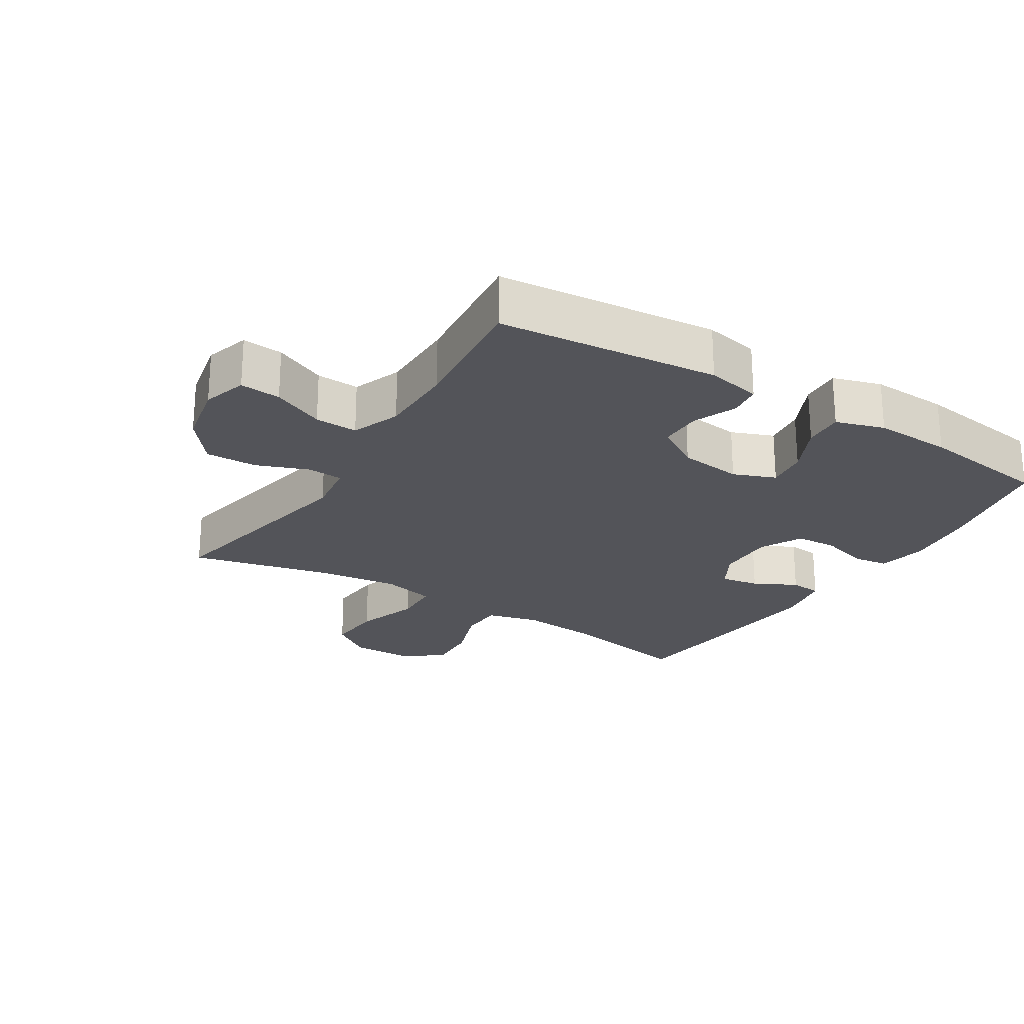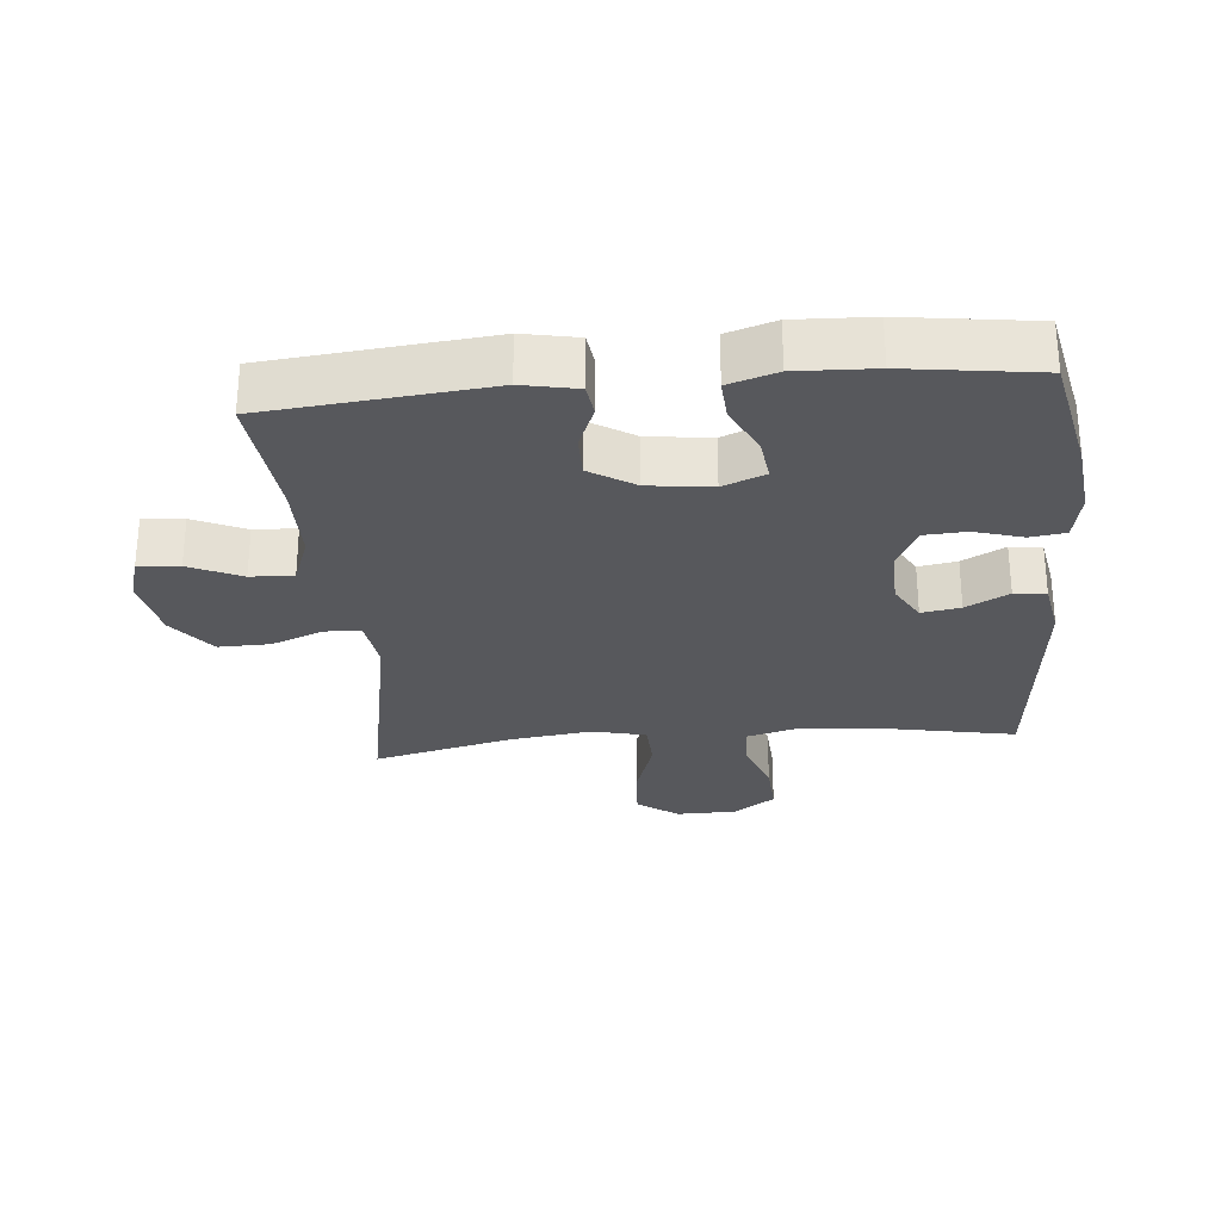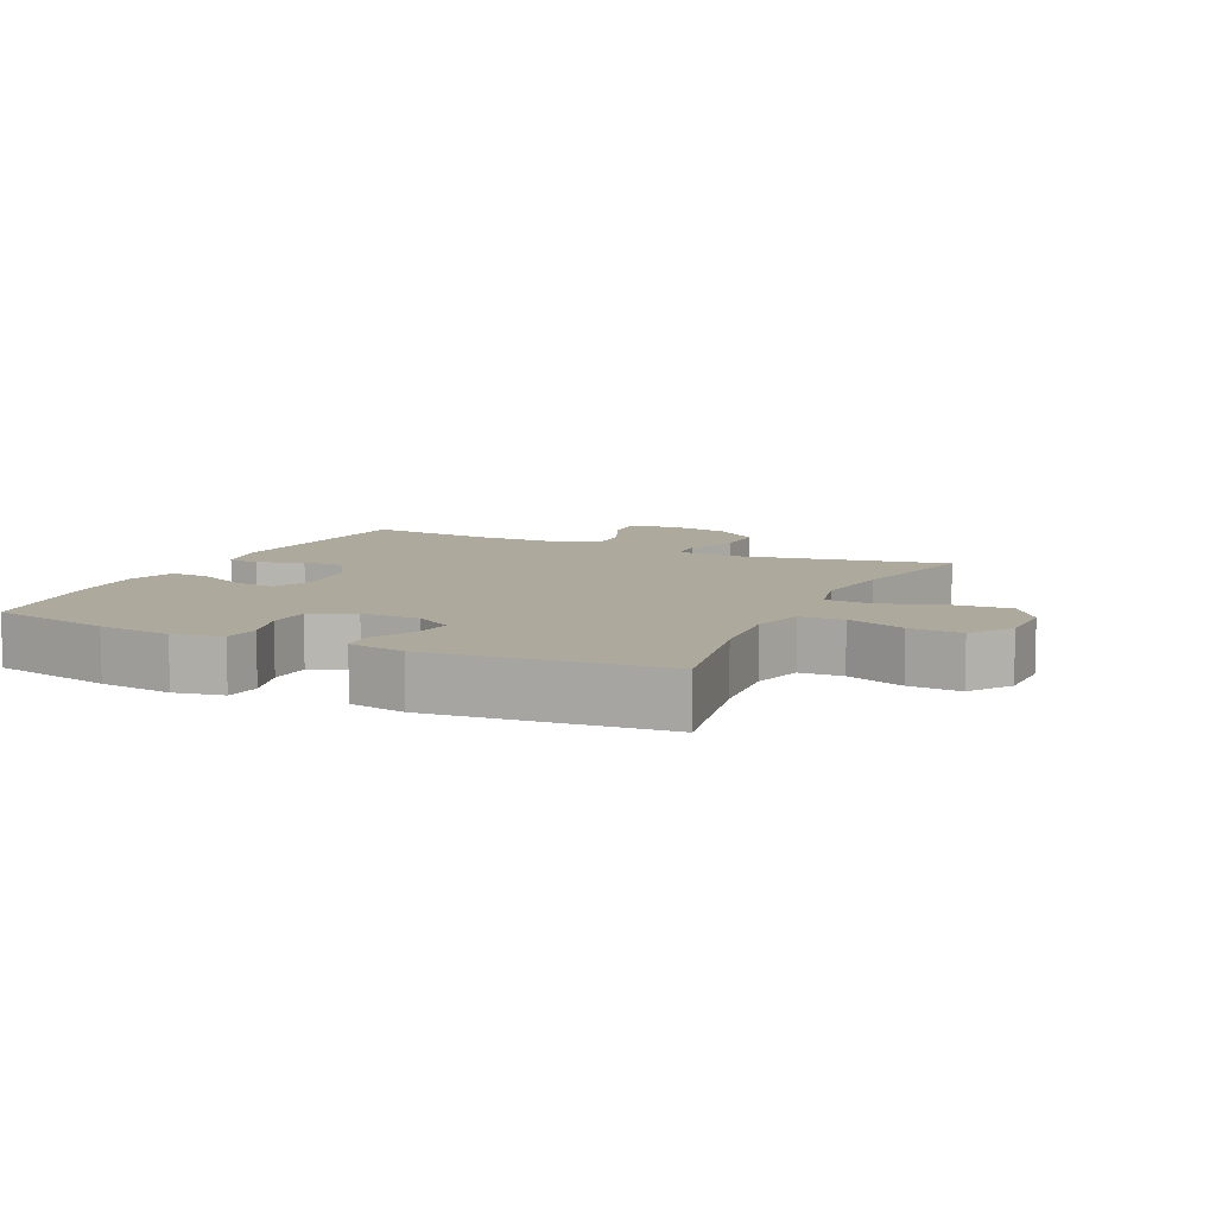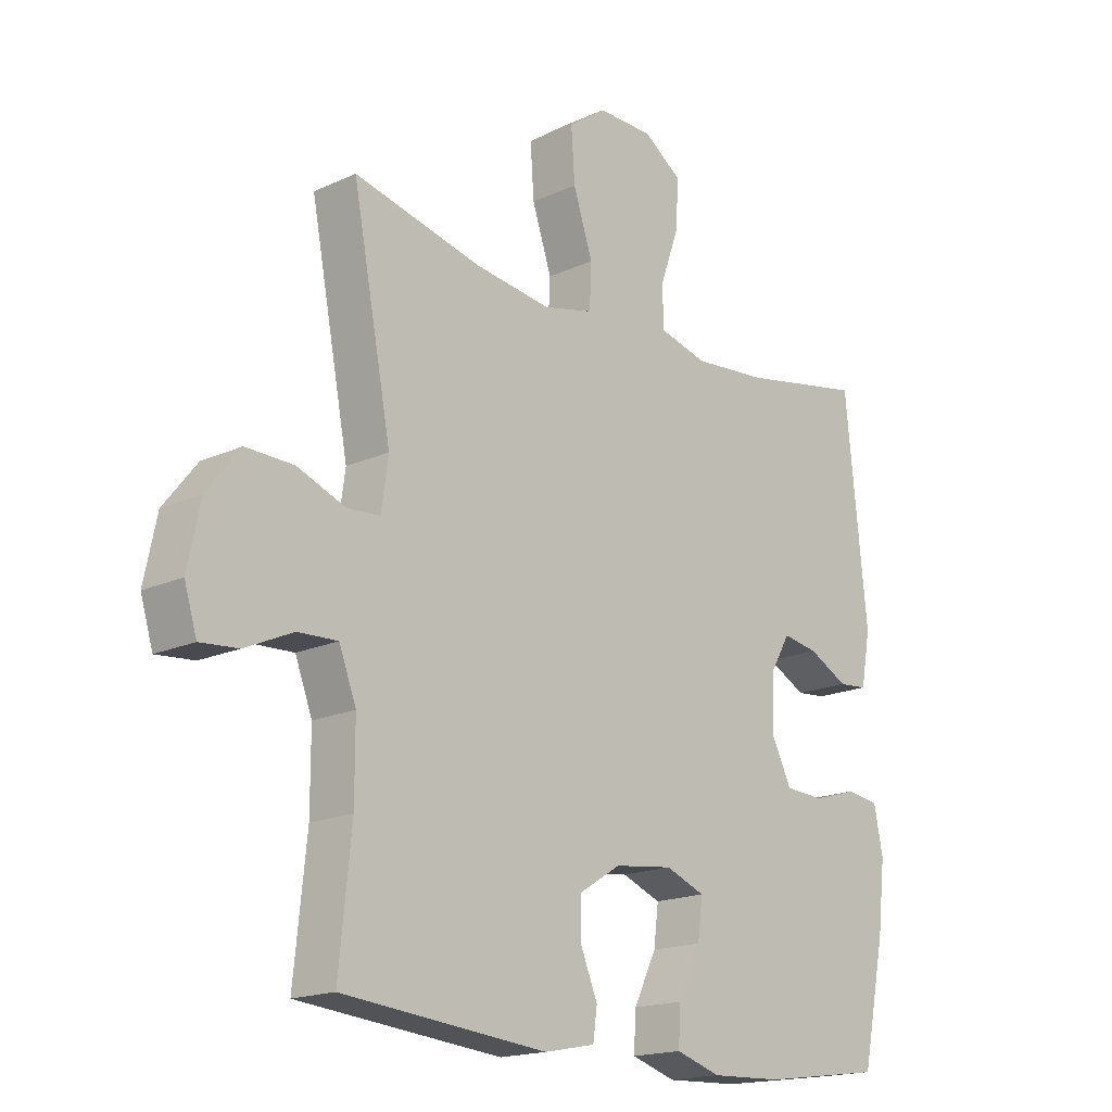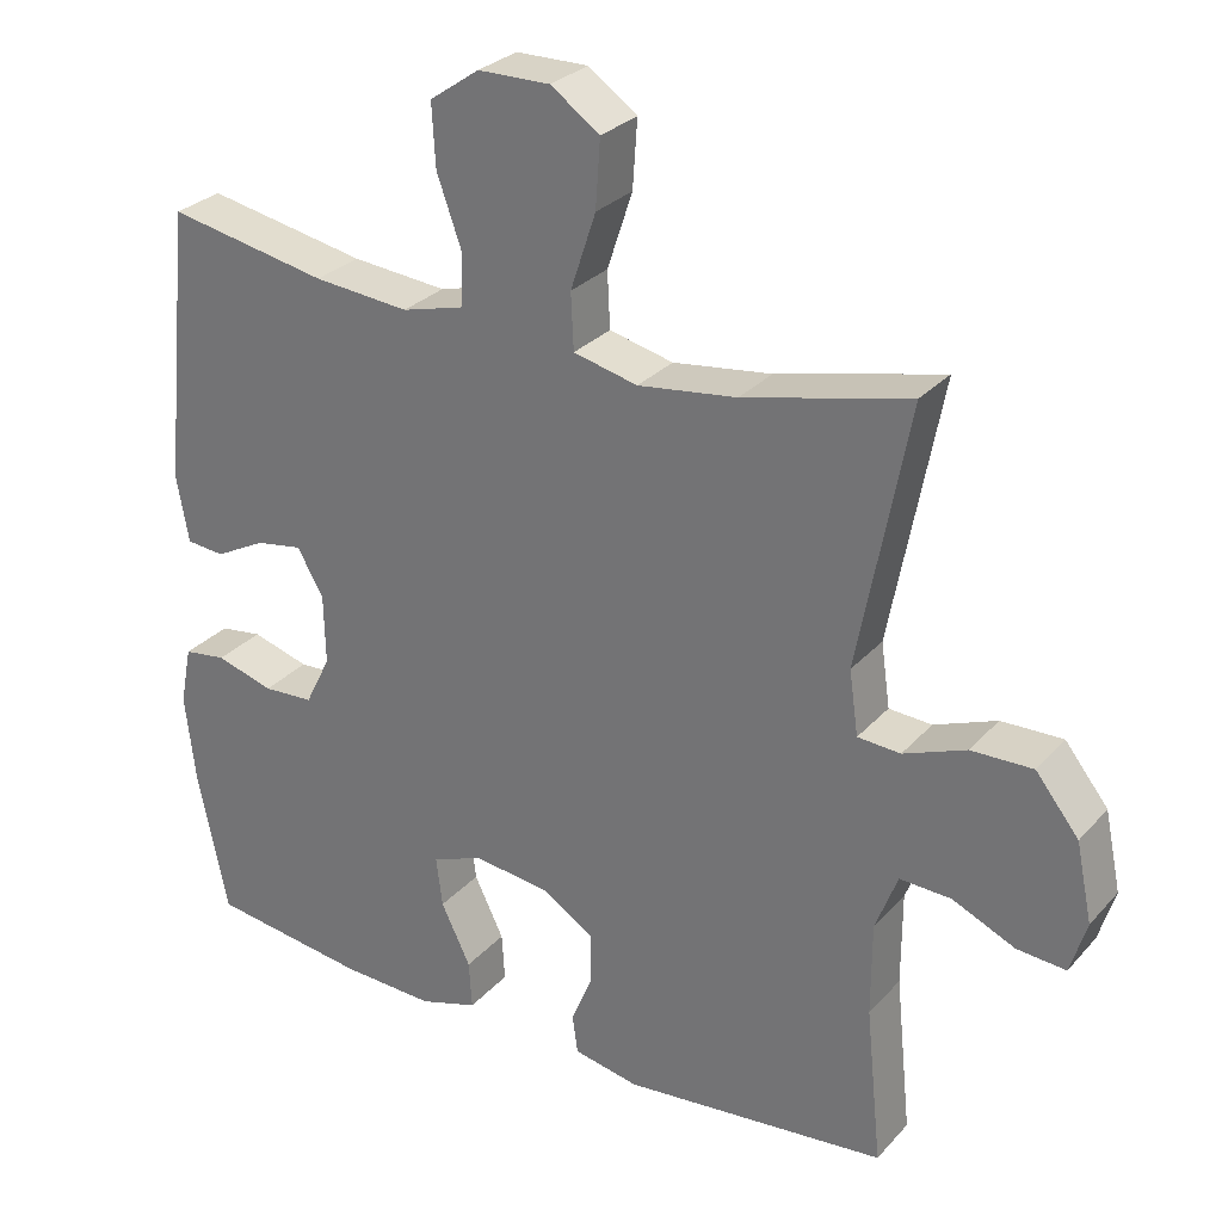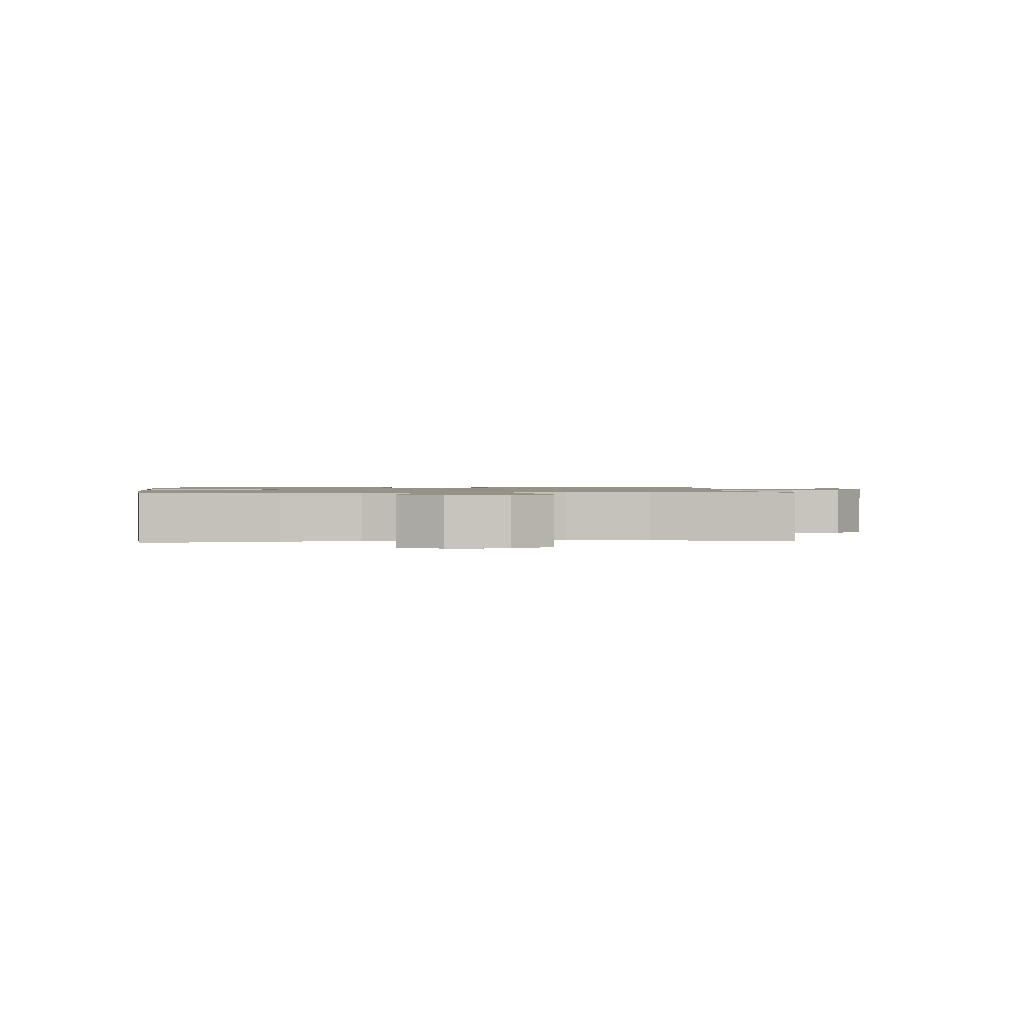
<metadata>
{"format":"obj","ext":"obj","renderer":"f3d","projection":"perspective","resolution":1024,"background":"white","views":[{"elev":-23.7,"azim":147.9,"up":"+Y"},{"elev":-28.5,"azim":-174.8,"up":"+Y"},{"elev":8.8,"azim":-64.8,"up":"+Y"},{"elev":-17.5,"azim":132.3,"up":"+Z"},{"elev":28.5,"azim":32.8,"up":"+Z"},{"elev":1.2,"azim":-4.7,"up":"+Y"}]}
</metadata>
<code>
o path2196
v 0.4585 0.0375 -0.3159
v 0.4587 0.0375 -0.1938
v 0.4877 0.0375 -0.1174
v 0.5551 0.0375 -0.1204
v 0.6369 0.0375 -0.1572
v 0.7012 0.0375 -0.1628
v 0.7223 0.0375 -0.0933
v 0.7009 0.0375 0.009033
v 0.6446 0.0375 0.08043
v 0.5637 0.0375 0.07858
v 0.4819 0.0375 0.04697
v 0.4257 0.0375 0.05055
v 0.4138 0.0375 0.1343
v 0.4796 0.0375 0.4794
v 0.2622 0.0375 0.4273
v 0.1323 0.0375 0.4101
v 0.04793 0.0375 0.4302
v 0.0444 0.0375 0.5037
v 0.07763 0.0375 0.6035
v 0.08372 0.0375 0.6917
v 0.01949 0.0375 0.7373
v -0.07534 0.0375 0.7361
v -0.1403 0.0375 0.6907
v -0.1356 0.0375 0.6088
v -0.1032 0.0375 0.5177
v -0.1059 0.0375 0.4497
v -0.1869 0.0375 0.4281
v -0.3123 0.0375 0.4392
v -0.5223 0.0375 0.4794
v -0.5591 0.0375 0.1164
v -0.5431 0.0375 0.02769
v -0.4932 0.0375 0.02306
v -0.4263 0.0375 0.05815
v -0.3656 0.0375 0.0682
v -0.3311 0.0375 0.008781
v -0.3291 0.0375 -0.08311
v -0.3625 0.0375 -0.1501
v -0.4289 0.0375 -0.1538
v -0.5044 0.0375 -0.1315
v -0.5602 0.0375 -0.1392
v -0.5754 0.0375 -0.2158
v -0.5621 0.0375 -0.331
v -0.5223 0.0375 -0.5223
v -0.3154 0.0375 -0.5505
v -0.1932 0.0375 -0.5555
v -0.1171 0.0375 -0.5318
v -0.121 0.0375 -0.4688
v -0.1596 0.0375 -0.3893
v -0.1678 0.0375 -0.3242
v -0.1017 0.0375 -0.298
v -0.0022 0.0375 -0.3102
v 0.06817 0.0375 -0.3538
v 0.06803 0.0375 -0.4197
v 0.03978 0.0375 -0.4887
v 0.04675 0.0375 -0.5393
v 0.1327 0.0375 -0.5562
v 0.4796 0.0375 -0.5223
v 0.4585 -0.0375 -0.3159
v 0.4587 -0.0375 -0.1938
v 0.4877 -0.0375 -0.1174
v 0.5551 -0.0375 -0.1204
v 0.6369 -0.0375 -0.1572
v 0.7012 -0.0375 -0.1628
v 0.7223 -0.0375 -0.0933
v 0.7009 -0.0375 0.009033
v 0.6446 -0.0375 0.08043
v 0.5637 -0.0375 0.07858
v 0.4819 -0.0375 0.04697
v 0.4257 -0.0375 0.05055
v 0.4138 -0.0375 0.1343
v 0.4796 -0.0375 0.4794
v 0.2622 -0.0375 0.4273
v 0.1323 -0.0375 0.4101
v 0.04793 -0.0375 0.4302
v 0.0444 -0.0375 0.5037
v 0.07763 -0.0375 0.6035
v 0.08372 -0.0375 0.6917
v 0.01949 -0.0375 0.7373
v -0.07534 -0.0375 0.7361
v -0.1403 -0.0375 0.6907
v -0.1356 -0.0375 0.6088
v -0.1032 -0.0375 0.5177
v -0.1059 -0.0375 0.4497
v -0.1869 -0.0375 0.4281
v -0.3123 -0.0375 0.4392
v -0.5223 -0.0375 0.4794
v -0.5591 -0.0375 0.1164
v -0.5431 -0.0375 0.02769
v -0.4932 -0.0375 0.02306
v -0.4263 -0.0375 0.05815
v -0.3656 -0.0375 0.0682
v -0.3311 -0.0375 0.008781
v -0.3291 -0.0375 -0.08311
v -0.3625 -0.0375 -0.1501
v -0.4289 -0.0375 -0.1538
v -0.5044 -0.0375 -0.1315
v -0.5602 -0.0375 -0.1392
v -0.5754 -0.0375 -0.2158
v -0.5621 -0.0375 -0.331
v -0.5223 -0.0375 -0.5223
v -0.3154 -0.0375 -0.5505
v -0.1932 -0.0375 -0.5555
v -0.1171 -0.0375 -0.5318
v -0.121 -0.0375 -0.4688
v -0.1596 -0.0375 -0.3893
v -0.1678 -0.0375 -0.3242
v -0.1017 -0.0375 -0.298
v -0.0022 -0.0375 -0.3102
v 0.06817 -0.0375 -0.3538
v 0.06803 -0.0375 -0.4197
v 0.03978 -0.0375 -0.4887
v 0.04675 -0.0375 -0.5393
v 0.1327 -0.0375 -0.5562
v 0.4796 -0.0375 -0.5223
v 0.04675 0.0375 -0.5393
v 0.04675 0.0375 -0.5393
v 0.1327 0.0375 -0.5562
v -0.3154 0.0375 -0.5505
v -0.1932 0.0375 -0.5555
v -0.1171 0.0375 -0.5318
v -0.1171 0.0375 -0.5318
v 0.03978 0.0375 -0.4887
v -0.5223 0.0375 -0.5223
v -0.5223 0.0375 -0.5223
v -0.121 0.0375 -0.4688
v 0.4796 0.0375 -0.5223
v 0.4796 0.0375 -0.5223
v 0.06803 0.0375 -0.4197
v -0.1596 0.0375 -0.3893
v -0.5621 0.0375 -0.331
v 0.4585 0.0375 -0.3159
v 0.06817 0.0375 -0.3538
v -0.1678 0.0375 -0.3242
v -0.1678 0.0375 -0.3242
v -0.0022 0.0375 -0.3102
v -0.5754 0.0375 -0.2158
v -0.1017 0.0375 -0.298
v 0.4587 0.0375 -0.1938
v -0.5602 0.0375 -0.1392
v -0.5602 0.0375 -0.1392
v 0.4877 0.0375 -0.1174
v 0.4877 0.0375 -0.1174
v 0.6369 0.0375 -0.1572
v 0.7012 0.0375 -0.1628
v 0.7012 0.0375 -0.1628
v 0.7223 0.0375 -0.0933
v 0.5551 0.0375 -0.1204
v -0.5044 0.0375 -0.1315
v -0.4289 0.0375 -0.1538
v -0.3625 0.0375 -0.1501
v -0.3625 0.0375 -0.1501
v -0.3291 0.0375 -0.08311
v 0.7009 0.0375 0.009033
v -0.3311 0.0375 0.008781
v -0.3656 0.0375 0.0682
v -0.3656 0.0375 0.0682
v 0.6446 0.0375 0.08043
v -0.5431 0.0375 0.02769
v -0.5431 0.0375 0.02769
v -0.4932 0.0375 0.02306
v -0.4263 0.0375 0.05815
v -0.5591 0.0375 0.1164
v 0.4819 0.0375 0.04697
v 0.4257 0.0375 0.05055
v 0.4257 0.0375 0.05055
v 0.5637 0.0375 0.07858
v 0.4138 0.0375 0.1343
v -0.5223 0.0375 0.4794
v -0.5223 0.0375 0.4794
v -0.1869 0.0375 0.4281
v -0.3123 0.0375 0.4392
v 0.1323 0.0375 0.4101
v 0.04793 0.0375 0.4302
v 0.04793 0.0375 0.4302
v 0.2622 0.0375 0.4273
v -0.1059 0.0375 0.4497
v -0.1059 0.0375 0.4497
v 0.0444 0.0375 0.5037
v -0.1032 0.0375 0.5177
v 0.4796 0.0375 0.4794
v 0.4796 0.0375 0.4794
v 0.07763 0.0375 0.6035
v -0.1356 0.0375 0.6088
v 0.08372 0.0375 0.6917
v -0.1403 0.0375 0.6907
v -0.07534 0.0375 0.7361
v 0.01949 0.0375 0.7373
v 0.04675 -0.0375 -0.5393
v 0.04675 -0.0375 -0.5393
v 0.1327 -0.0375 -0.5562
v -0.3154 -0.0375 -0.5505
v -0.1932 -0.0375 -0.5555
v -0.1171 -0.0375 -0.5318
v -0.1171 -0.0375 -0.5318
v 0.03978 -0.0375 -0.4887
v -0.5223 -0.0375 -0.5223
v -0.5223 -0.0375 -0.5223
v -0.121 -0.0375 -0.4688
v 0.4796 -0.0375 -0.5223
v 0.4796 -0.0375 -0.5223
v 0.06803 -0.0375 -0.4197
v -0.1596 -0.0375 -0.3893
v -0.5621 -0.0375 -0.331
v 0.4585 -0.0375 -0.3159
v 0.06817 -0.0375 -0.3538
v -0.1678 -0.0375 -0.3242
v -0.1678 -0.0375 -0.3242
v -0.0022 -0.0375 -0.3102
v -0.5754 -0.0375 -0.2158
v -0.1017 -0.0375 -0.298
v 0.4587 -0.0375 -0.1938
v -0.5602 -0.0375 -0.1392
v -0.5602 -0.0375 -0.1392
v 0.4877 -0.0375 -0.1174
v 0.4877 -0.0375 -0.1174
v 0.6369 -0.0375 -0.1572
v 0.7012 -0.0375 -0.1628
v 0.7012 -0.0375 -0.1628
v 0.7223 -0.0375 -0.0933
v 0.5551 -0.0375 -0.1204
v -0.5044 -0.0375 -0.1315
v -0.4289 -0.0375 -0.1538
v -0.3625 -0.0375 -0.1501
v -0.3625 -0.0375 -0.1501
v -0.3291 -0.0375 -0.08311
v 0.7009 -0.0375 0.009033
v -0.3311 -0.0375 0.008781
v -0.3656 -0.0375 0.0682
v -0.3656 -0.0375 0.0682
v 0.6446 -0.0375 0.08043
v -0.5431 -0.0375 0.02769
v -0.5431 -0.0375 0.02769
v -0.4932 -0.0375 0.02306
v -0.4263 -0.0375 0.05815
v -0.5591 -0.0375 0.1164
v 0.4819 -0.0375 0.04697
v 0.4257 -0.0375 0.05055
v 0.4257 -0.0375 0.05055
v 0.5637 -0.0375 0.07858
v 0.4138 -0.0375 0.1343
v -0.5223 -0.0375 0.4794
v -0.5223 -0.0375 0.4794
v -0.1869 -0.0375 0.4281
v -0.3123 -0.0375 0.4392
v 0.1323 -0.0375 0.4101
v 0.04793 -0.0375 0.4302
v 0.04793 -0.0375 0.4302
v 0.2622 -0.0375 0.4273
v -0.1059 -0.0375 0.4497
v -0.1059 -0.0375 0.4497
v 0.0444 -0.0375 0.5037
v -0.1032 -0.0375 0.5177
v 0.4796 -0.0375 0.4794
v 0.4796 -0.0375 0.4794
v 0.07763 -0.0375 0.6035
v -0.1356 -0.0375 0.6088
v 0.08372 -0.0375 0.6917
v -0.1403 -0.0375 0.6907
v -0.07534 -0.0375 0.7361
v 0.01949 -0.0375 0.7373
f 190 195 188
f 227 225 210
f 235 228 244
f 191 202 206
f 196 191 203
f 255 260 259
f 201 195 190
f 211 205 204
f 212 209 221
f 223 206 225
f 204 205 201
f 256 259 258
f 228 235 234
f 245 240 248
f 243 227 249
f 219 220 216
f 221 209 222
f 239 226 230
f 214 237 211
f 214 220 236
f 245 208 240
f 203 222 209
f 219 216 217
f 225 206 210
f 226 220 219
f 204 201 190
f 239 220 226
f 202 192 198
f 260 255 257
f 246 227 245
f 234 235 233
f 208 205 237
f 206 223 203
f 233 235 231
f 248 240 253
f 256 255 259
f 251 249 246
f 237 205 211
f 235 244 241
f 244 228 243
f 237 214 236
f 192 202 191
f 249 251 252
f 236 220 239
f 222 203 223
f 243 228 227
f 204 190 199
f 208 237 240
f 227 208 245
f 210 208 227
f 255 252 251
f 206 203 191
f 249 227 246
f 198 192 193
f 252 255 256
f 116 56 113 189
f 44 45 102 101
f 45 121 194 102
f 54 55 112 111
f 124 44 101 197
f 46 47 104 103
f 56 127 200 113
f 53 54 111 110
f 47 48 105 104
f 42 43 100 99
f 57 1 58 114
f 52 53 110 109
f 48 134 207 105
f 51 52 109 108
f 41 42 99 98
f 49 50 107 106
f 1 2 59 58
f 50 51 108 107
f 140 41 98 213
f 2 142 215 59
f 5 145 218 62
f 6 7 64 63
f 4 5 62 61
f 39 40 97 96
f 38 39 96 95
f 151 38 95 224
f 36 37 94 93
f 3 4 61 60
f 7 8 65 64
f 35 36 93 92
f 156 35 92 229
f 8 9 66 65
f 159 32 89 232
f 32 33 90 89
f 30 31 88 87
f 11 165 238 68
f 10 11 68 67
f 9 10 67 66
f 12 13 70 69
f 33 34 91 90
f 169 30 87 242
f 27 28 85 84
f 16 174 247 73
f 15 16 73 72
f 177 27 84 250
f 17 18 75 74
f 25 26 83 82
f 181 15 72 254
f 13 14 71 70
f 28 29 86 85
f 18 19 76 75
f 24 25 82 81
f 19 20 77 76
f 23 24 81 80
f 22 23 80 79
f 21 22 79 78
f 20 21 78 77
f 117 115 122
f 154 137 152
f 162 171 155
f 118 133 129
f 123 130 118
f 182 186 187
f 128 117 122
f 138 131 132
f 139 148 136
f 150 152 133
f 131 128 132
f 183 185 186
f 155 161 162
f 172 175 167
f 170 176 154
f 146 143 147
f 148 149 136
f 166 157 153
f 141 138 164
f 141 163 147
f 172 167 135
f 130 136 149
f 146 144 143
f 152 137 133
f 153 146 147
f 131 117 128
f 166 153 147
f 129 125 119
f 187 184 182
f 173 172 154
f 161 160 162
f 135 164 132
f 133 130 150
f 160 158 162
f 175 180 167
f 183 186 182
f 178 173 176
f 164 138 132
f 162 168 171
f 171 170 155
f 164 163 141
f 119 118 129
f 176 179 178
f 163 166 147
f 149 150 130
f 170 154 155
f 131 126 117
f 135 167 164
f 154 172 135
f 137 154 135
f 182 178 179
f 133 118 130
f 176 173 154
f 125 120 119
f 179 183 182

</code>
